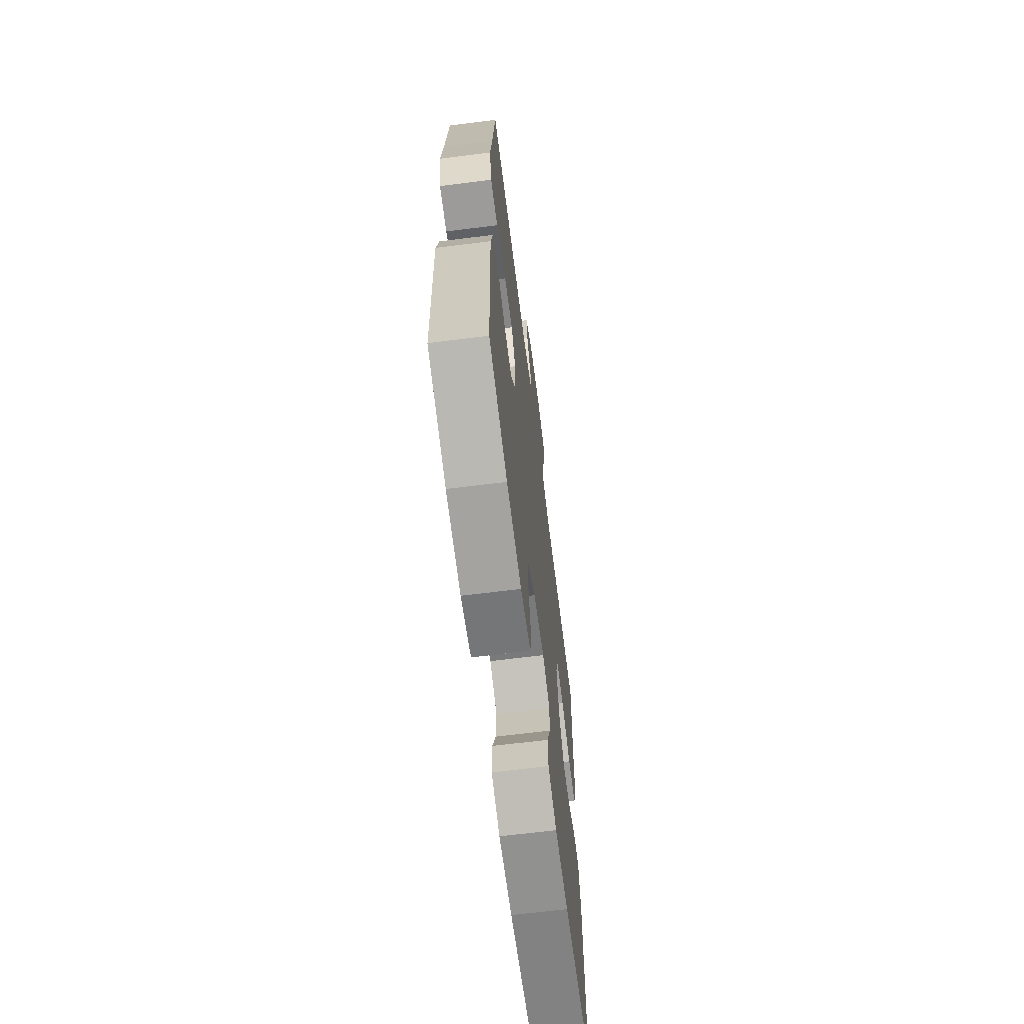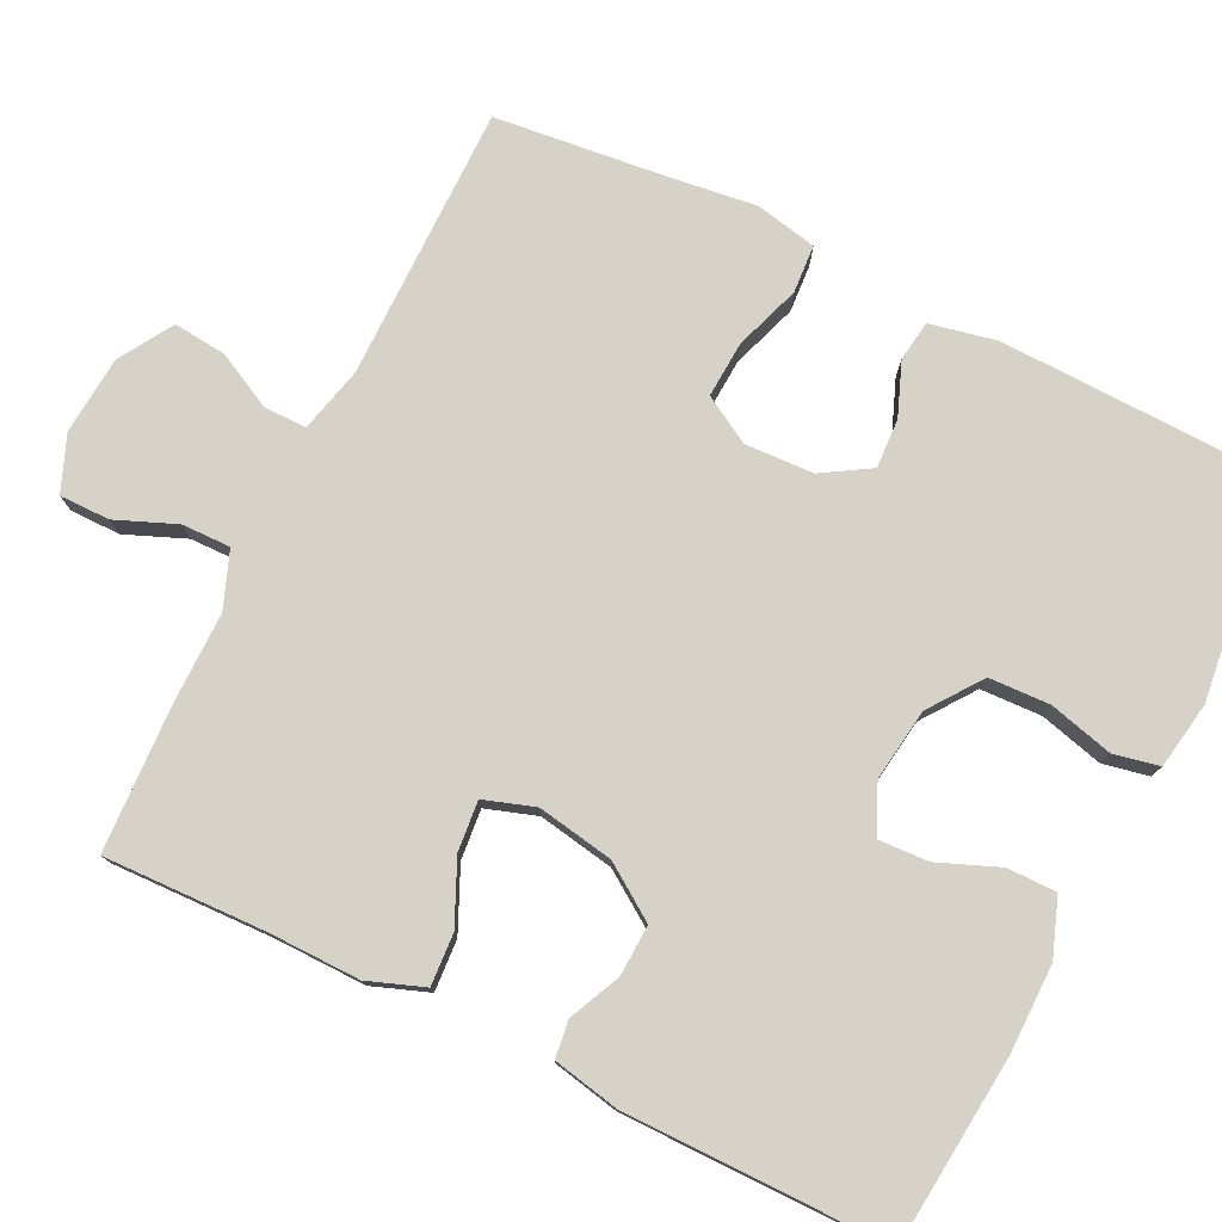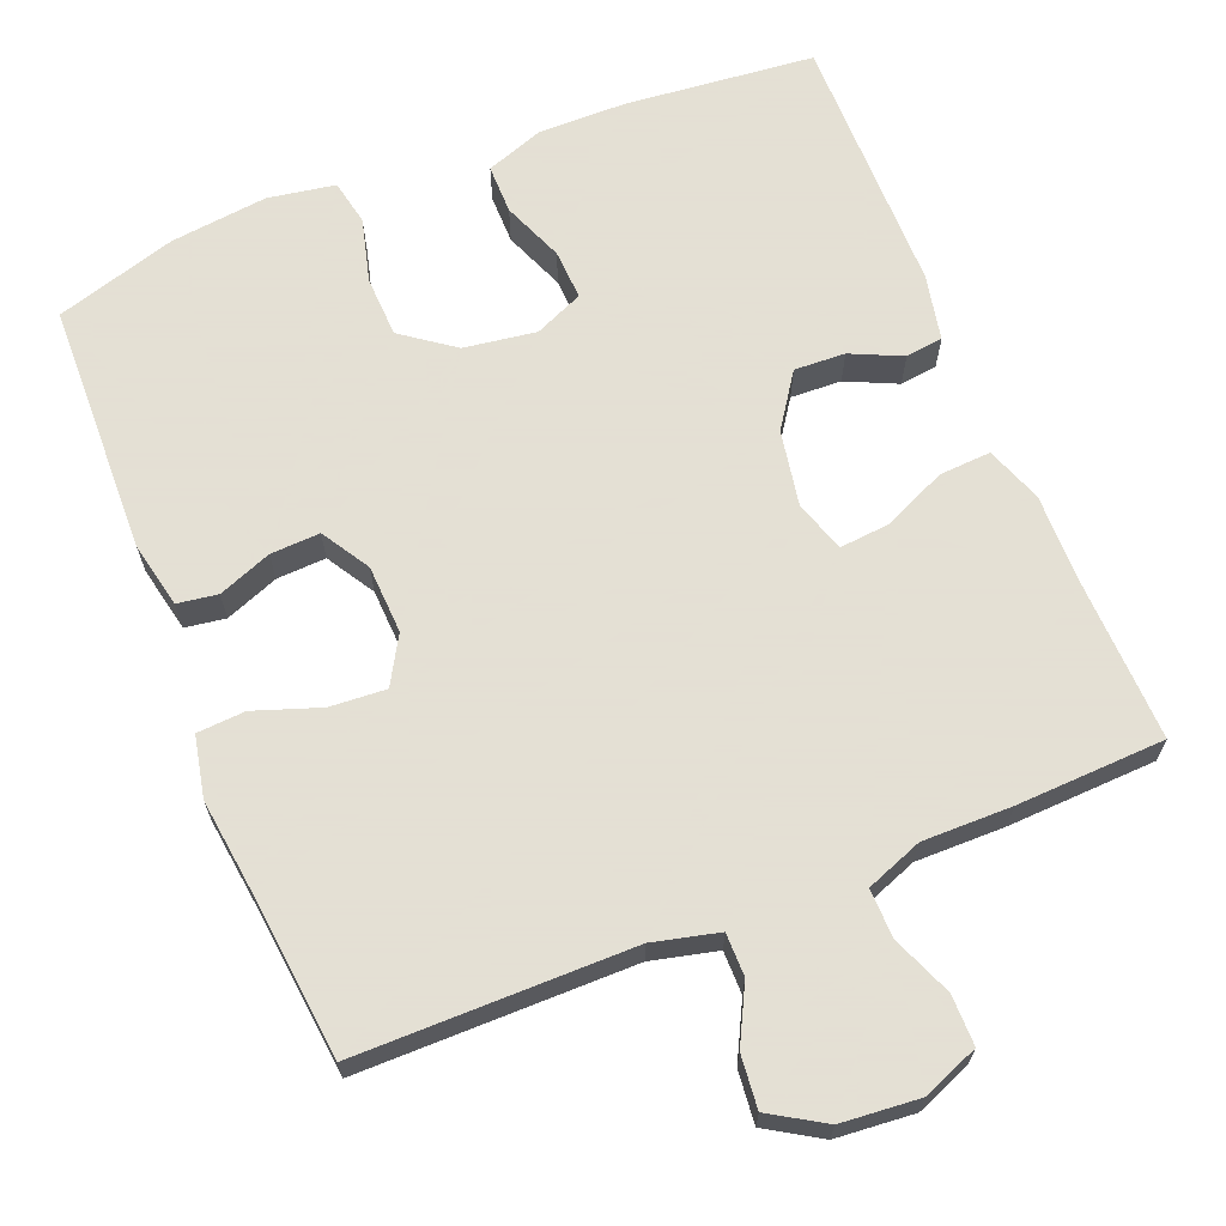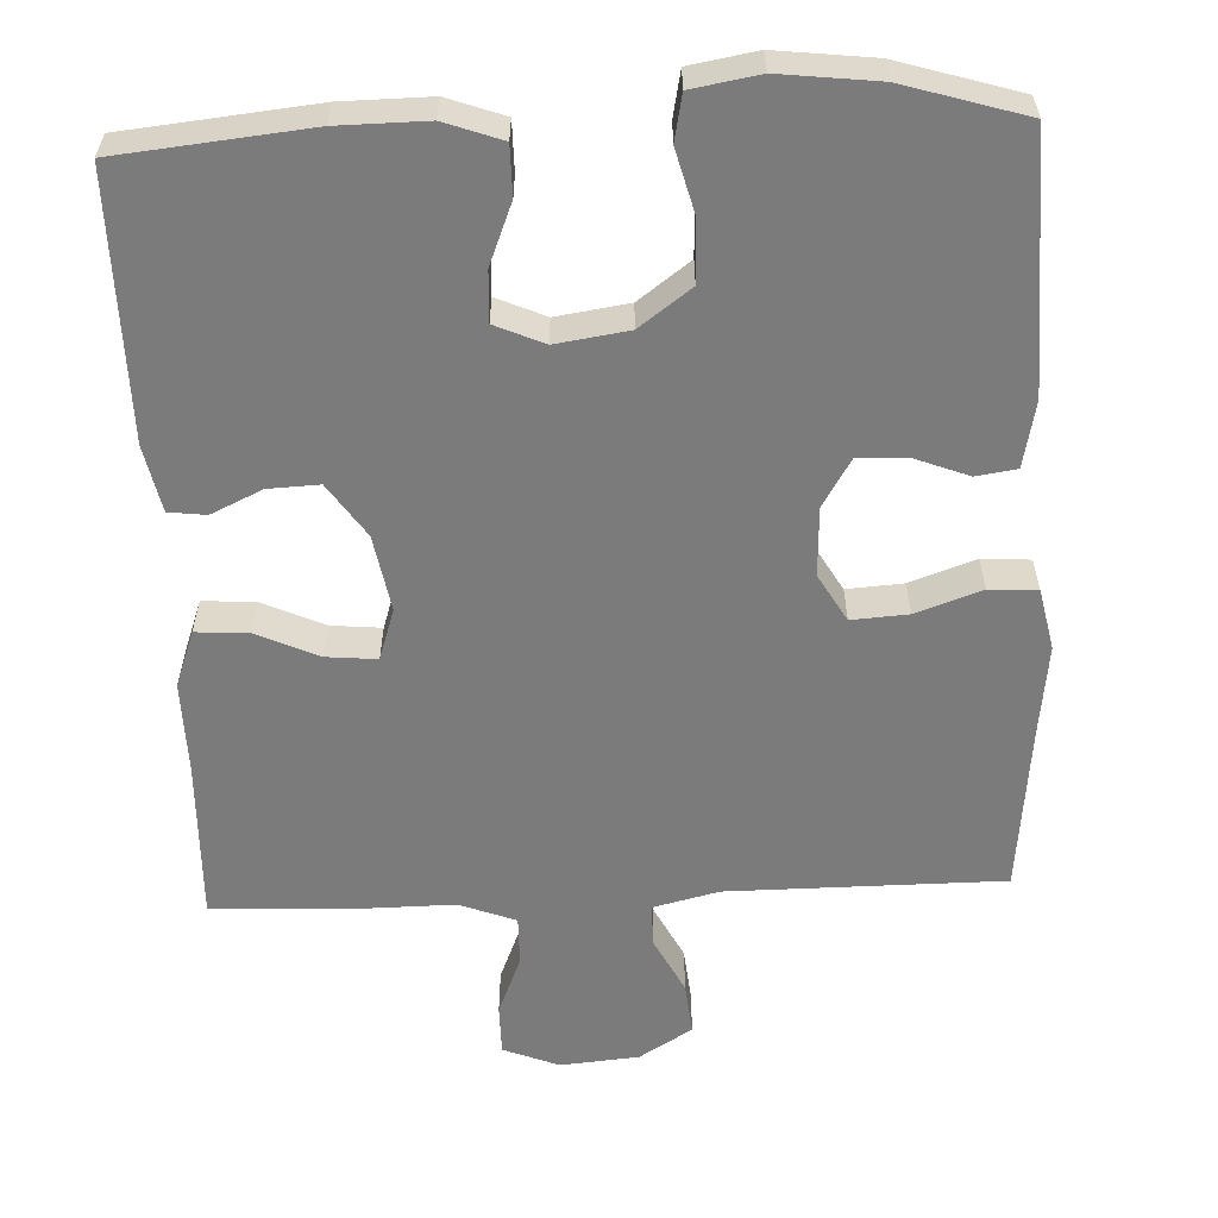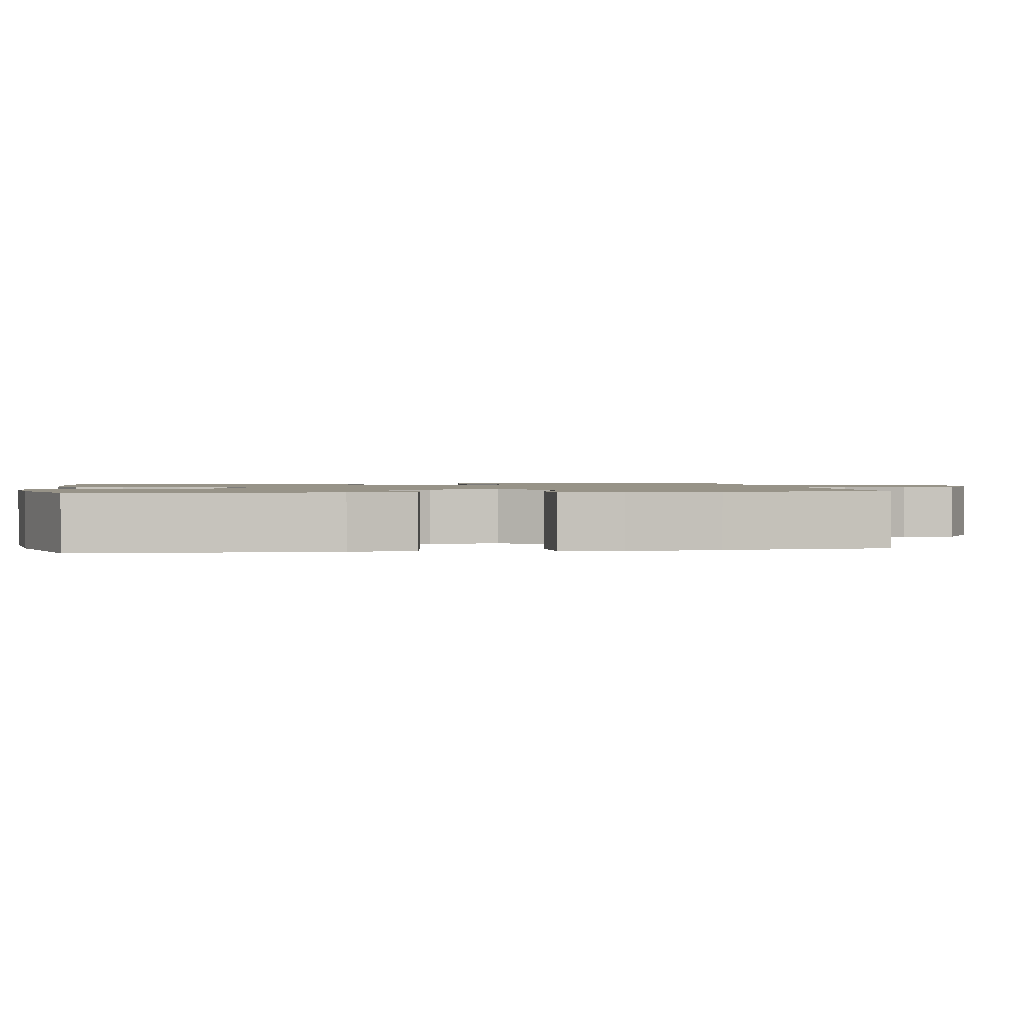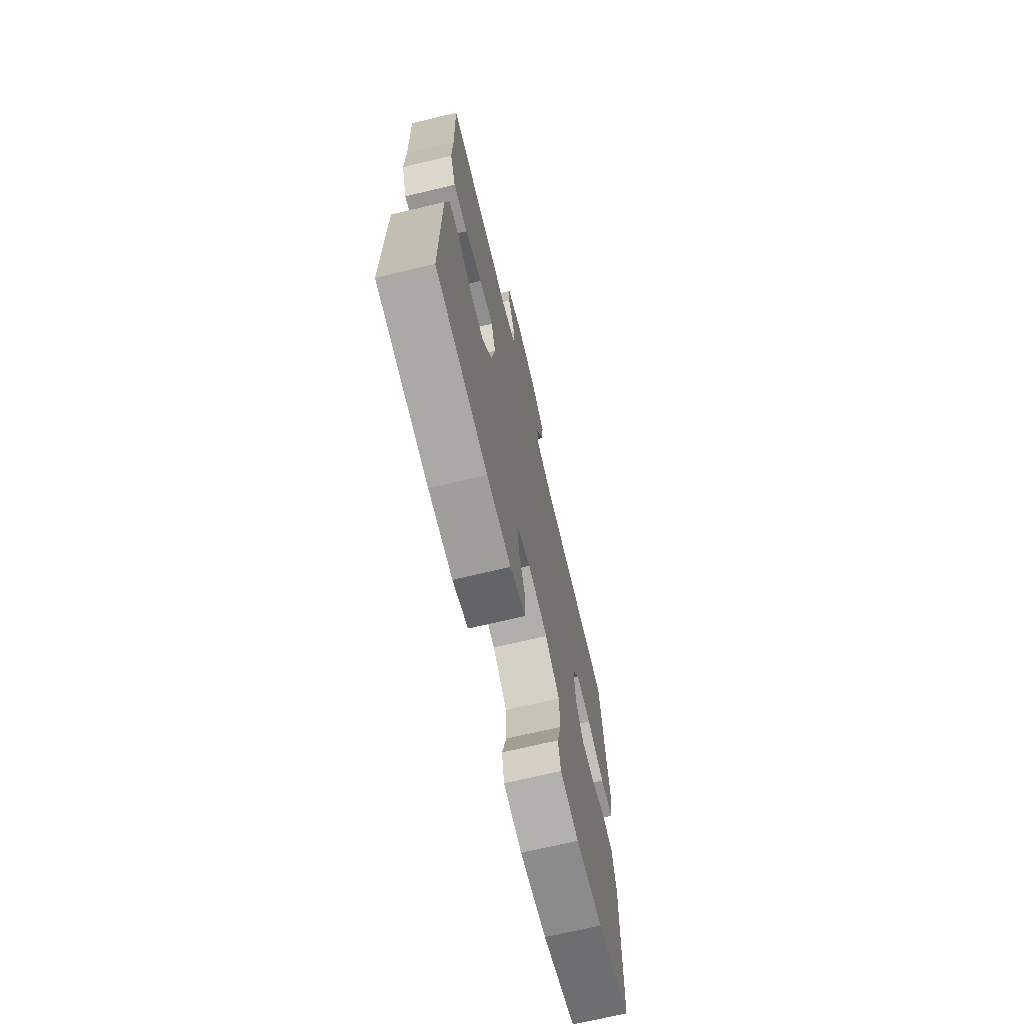
<metadata>
{"format":"obj","ext":"obj","renderer":"f3d","projection":"perspective","resolution":1024,"background":"white","views":[{"elev":-66.3,"azim":-82.8,"up":"+Z"},{"elev":77.4,"azim":116.0,"up":"+Y"},{"elev":66.2,"azim":-22.0,"up":"+Y"},{"elev":-58.5,"azim":-177.5,"up":"+Y"},{"elev":1.3,"azim":-98.9,"up":"+Y"},{"elev":-70.3,"azim":103.4,"up":"+Z"}]}
</metadata>
<code>
v 0.5 0.07 0.5
v 0.494 0.07 0.287
v 0.496 0.07 0.168
v 0.469 0.07 0.094
v 0.401 0.07 0.098
v 0.319 0.07 0.135
v 0.253 0.07 0.141
v 0.231 0.07 0.074
v 0.249 0.07 -0.026
v 0.297 0.07 -0.096
v 0.364 0.07 -0.093
v 0.431 0.07 -0.062
v 0.48 0.07 -0.068
v 0.498 0.07 -0.155
v 0.5 0.07 -0.5
v 0.251 0.07 -0.525
v 0.135 0.07 -0.526
v 0.06 0.07 -0.499
v 0.06 0.07 -0.434
v 0.092 0.07 -0.354
v 0.095 0.07 -0.288
v 0.031 0.07 -0.26
v -0.064 0.07 -0.274
v -0.132 0.07 -0.324
v -0.135 0.07 -0.404
v -0.113 0.07 -0.488
v -0.125 0.07 -0.548
v -0.213 0.07 -0.563
v -0.341 0.07 -0.548
v -0.5 0.07 -0.5
v -0.51 0.07 -0.169
v -0.492 0.07 -0.082
v -0.439 0.07 -0.074
v -0.369 0.07 -0.101
v -0.304 0.07 -0.104
v -0.266 0.07 -0.041
v -0.262 0.07 0.049
v -0.298 0.07 0.111
v -0.372 0.07 0.106
v -0.458 0.07 0.076
v -0.521 0.07 0.08
v -0.538 0.07 0.16
v -0.523 0.07 0.282
v -0.5 0.07 0.5
v -0.14 0.07 0.501
v -0.054 0.07 0.522
v -0.054 0.07 0.578
v -0.092 0.07 0.652
v -0.099 0.07 0.721
v -0.029 0.07 0.764
v 0.074 0.07 0.773
v 0.147 0.07 0.744
v 0.147 0.07 0.678
v 0.115 0.07 0.599
v 0.114 0.07 0.535
v 0.188 0.07 0.507
v 0.305 0.07 0.508
v 0.5 0 0.5
v 0.494 0 0.287
v 0.496 0 0.168
v 0.469 0 0.094
v 0.401 0 0.098
v 0.319 0 0.135
v 0.253 0 0.141
v 0.231 0 0.074
v 0.249 0 -0.026
v 0.297 0 -0.096
v 0.364 0 -0.093
v 0.431 0 -0.062
v 0.48 0 -0.068
v 0.498 0 -0.155
v 0.5 0 -0.5
v 0.251 0 -0.525
v 0.135 0 -0.526
v 0.06 0 -0.499
v 0.06 0 -0.434
v 0.092 0 -0.354
v 0.095 0 -0.288
v 0.031 0 -0.26
v -0.064 0 -0.274
v -0.132 0 -0.324
v -0.135 0 -0.404
v -0.113 0 -0.488
v -0.125 0 -0.548
v -0.213 0 -0.563
v -0.341 0 -0.548
v -0.5 0 -0.5
v -0.51 0 -0.169
v -0.492 0 -0.082
v -0.439 0 -0.074
v -0.369 0 -0.101
v -0.304 0 -0.104
v -0.266 0 -0.041
v -0.262 0 0.049
v -0.298 0 0.111
v -0.372 0 0.106
v -0.458 0 0.076
v -0.521 0 0.08
v -0.538 0 0.16
v -0.523 0 0.282
v -0.5 0 0.5
v -0.14 0 0.501
v -0.054 0 0.522
v -0.054 0 0.578
v -0.092 0 0.652
v -0.099 0 0.721
v -0.029 0 0.764
v 0.074 0 0.773
v 0.147 0 0.744
v 0.147 0 0.678
v 0.115 0 0.599
v 0.114 0 0.535
v 0.188 0 0.507
v 0.305 0 0.508
f 56 57 1 2
f 4 5 6
f 3 4 6
f 2 3 6
f 56 2 6
f 55 56 6
f 52 53 54
f 51 52 54
f 50 51 54
f 49 50 54
f 48 49 54
f 47 48 54
f 46 47 54 55
f 55 6 7
f 46 55 7
f 45 46 7
f 45 7 8
f 44 45 8
f 43 44 8
f 41 42 43
f 40 41 43
f 39 40 43
f 38 39 43
f 32 33 34
f 31 32 34
f 30 31 34
f 29 30 34
f 28 29 34
f 27 28 34
f 26 27 34
f 25 26 34
f 24 25 34 35
f 23 24 35 36
f 18 19 20
f 17 18 20
f 16 17 20
f 15 16 20
f 14 15 20
f 13 14 20
f 12 13 20
f 11 12 20
f 10 11 20 21
f 9 10 21 22
f 38 43 8 9
f 23 36 37
f 22 23 37
f 9 22 37
f 9 37 38
f 59 58 114 113
f 63 62 61
f 63 61 60
f 63 60 59
f 63 59 113
f 63 113 112
f 111 110 109
f 111 109 108
f 111 108 107
f 111 107 106
f 111 106 105
f 111 105 104
f 112 111 104 103
f 64 63 112
f 64 112 103
f 64 103 102
f 65 64 102
f 65 102 101
f 65 101 100
f 100 99 98
f 100 98 97
f 100 97 96
f 100 96 95
f 91 90 89
f 91 89 88
f 91 88 87
f 91 87 86
f 91 86 85
f 91 85 84
f 91 84 83
f 91 83 82
f 92 91 82 81
f 93 92 81 80
f 77 76 75
f 77 75 74
f 77 74 73
f 77 73 72
f 77 72 71
f 77 71 70
f 77 70 69
f 77 69 68
f 78 77 68 67
f 79 78 67 66
f 66 65 100 95
f 94 93 80
f 94 80 79
f 94 79 66
f 95 94 66
f 1 58 59 2
f 2 59 60 3
f 3 60 61 4
f 4 61 62 5
f 5 62 63 6
f 6 63 64 7
f 7 64 65 8
f 8 65 66 9
f 9 66 67 10
f 10 67 68 11
f 11 68 69 12
f 12 69 70 13
f 13 70 71 14
f 14 71 72 15
f 15 72 73 16
f 16 73 74 17
f 17 74 75 18
f 18 75 76 19
f 19 76 77 20
f 20 77 78 21
f 21 78 79 22
f 22 79 80 23
f 23 80 81 24
f 24 81 82 25
f 25 82 83 26
f 26 83 84 27
f 27 84 85 28
f 28 85 86 29
f 29 86 87 30
f 30 87 88 31
f 31 88 89 32
f 32 89 90 33
f 33 90 91 34
f 34 91 92 35
f 35 92 93 36
f 36 93 94 37
f 37 94 95 38
f 38 95 96 39
f 39 96 97 40
f 40 97 98 41
f 41 98 99 42
f 42 99 100 43
f 43 100 101 44
f 44 101 102 45
f 45 102 103 46
f 46 103 104 47
f 47 104 105 48
f 48 105 106 49
f 49 106 107 50
f 50 107 108 51
f 51 108 109 52
f 52 109 110 53
f 53 110 111 54
f 54 111 112 55
f 55 112 113 56
f 56 113 114 57
f 57 114 58 1

</code>
